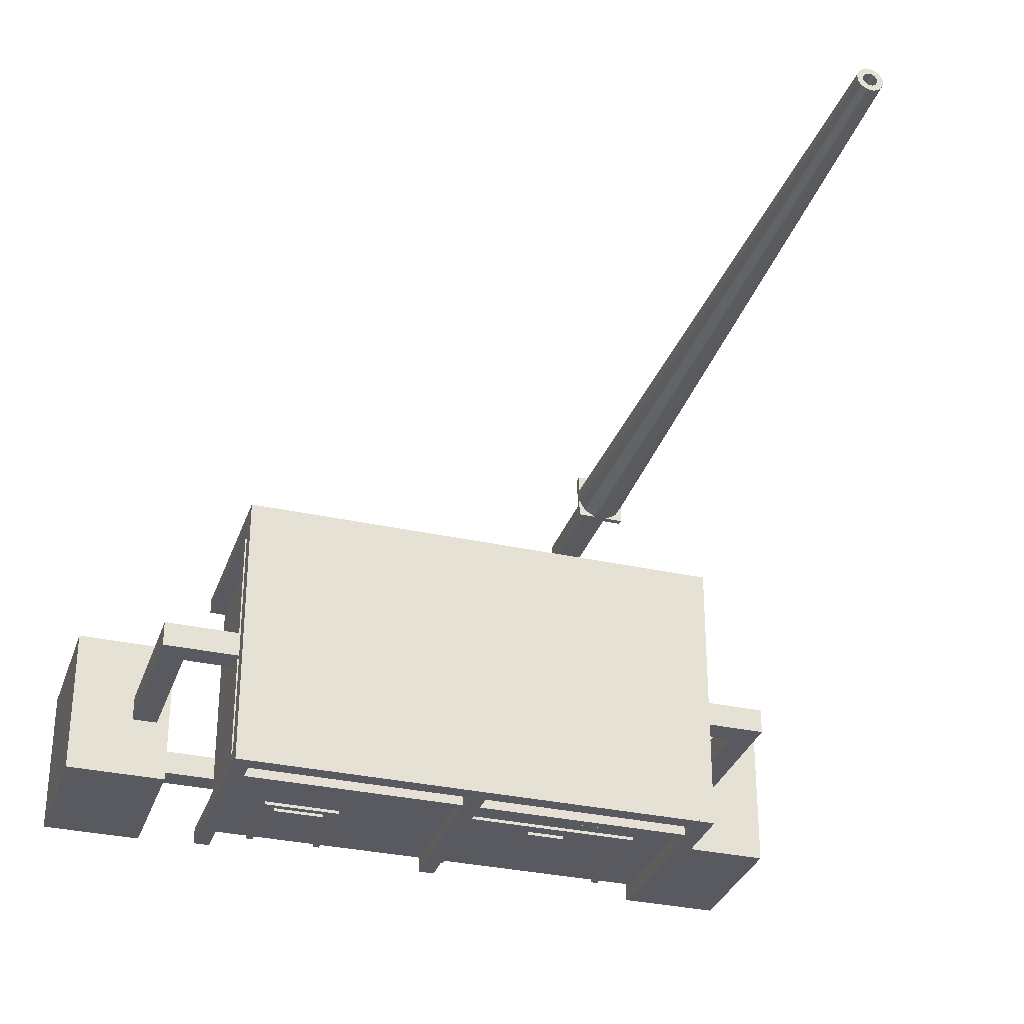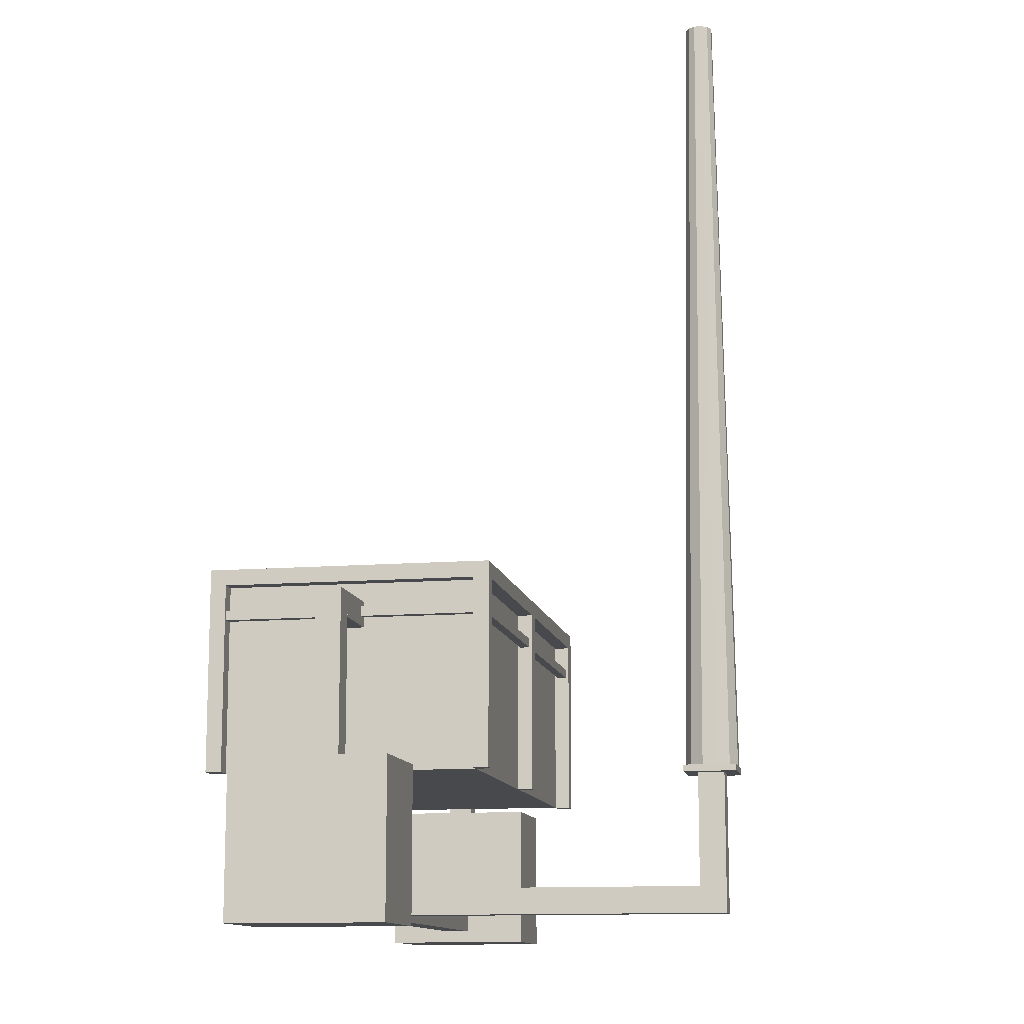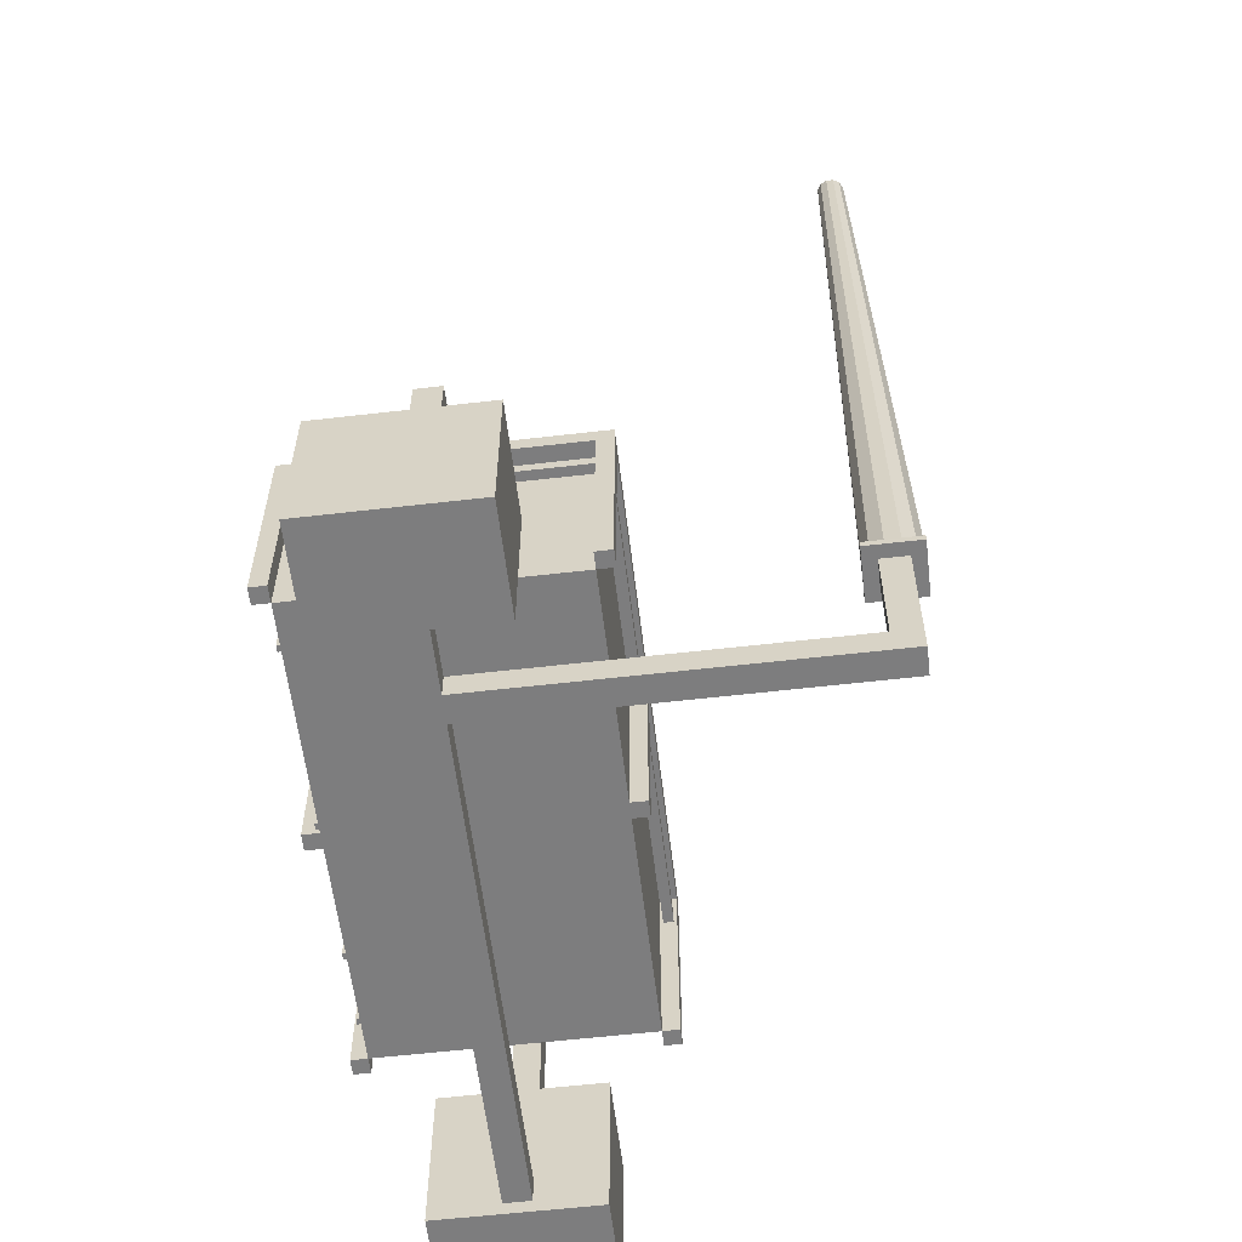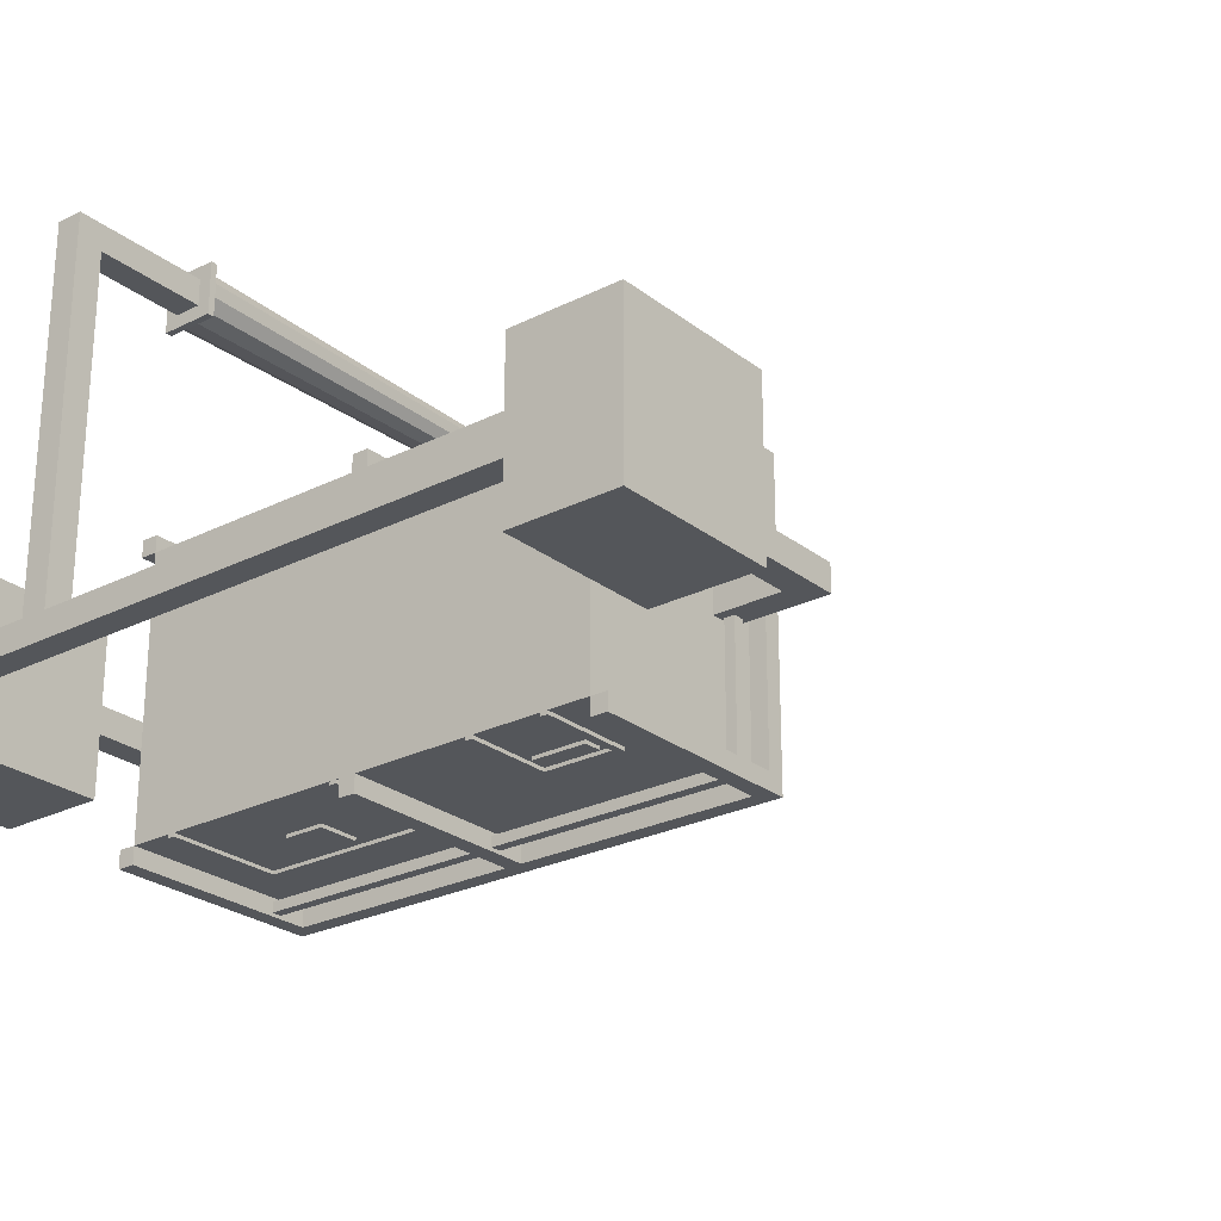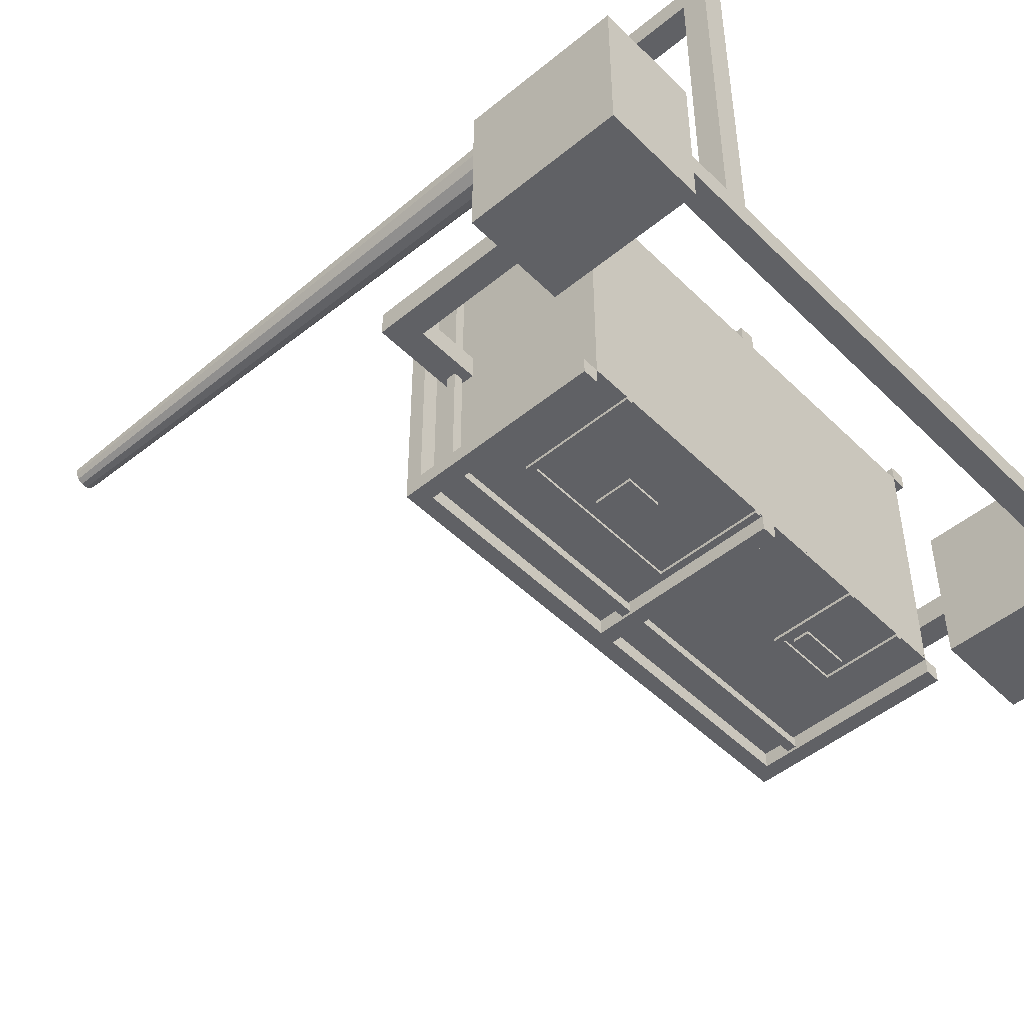
<metadata>
{"format":"obj","ext":"obj","renderer":"f3d","projection":"perspective","resolution":1024,"background":"white","views":[{"elev":-31.9,"azim":162.6,"up":"+Z"},{"elev":-12.2,"azim":-79.1,"up":"+Y"},{"elev":-59.2,"azim":-83.2,"up":"+Y"},{"elev":-25.4,"azim":39.0,"up":"+Z"},{"elev":-48.5,"azim":-47.5,"up":"+Z"}]}
</metadata>
<code>
o cube
v 5 4 0.0625
v 5 4 0
v 5 0 0.0625
v 5 0 0
v -4 4 0
v -4 4 0.0625
v -4 0 0
v -4 0 0.0625
f 4 7 5 2
f 3 4 2 1
f 8 3 1 6
f 7 8 6 5
f 6 1 2 5
f 7 4 3 8
o cube
v 5 4 5
v 5 4 4.938
v 5 0 5
v 5 0 4.938
v -4 4 4.938
v -4 4 5
v -4 0 4.938
v -4 0 5
f 12 15 13 10
f 11 12 10 9
f 16 11 9 14
f 15 16 14 13
f 14 9 10 13
f 15 12 11 16
o cube
v -3.938 4 4.938
v -3.938 4 0.0625
v -3.938 0 4.938
v -3.938 0 0.0625
v -4 4 0.0625
v -4 4 4.938
v -4 0 0.0625
v -4 0 4.938
f 20 23 21 18
f 19 20 18 17
f 24 19 17 22
f 23 24 22 21
f 22 17 18 21
f 23 20 19 24
o cube
v 5 4 4.938
v 5 4 0.0625
v 5 0 4.938
v 5 0 0.0625
v 4.938 4 0.0625
v 4.938 4 4.938
v 4.938 0 0.0625
v 4.938 0 4.938
f 28 31 29 26
f 27 28 26 25
f 32 27 25 30
f 31 32 30 29
f 30 25 26 29
f 31 28 27 32
o cube
v 4.938 4 4.938
v 4.938 4 0.0625
v 4.938 3.938 4.938
v 4.938 3.938 0.0625
v -3.938 4 0.0625
v -3.938 4 4.938
v -3.938 3.938 0.0625
v -3.938 3.938 4.938
f 36 39 37 34
f 35 36 34 33
f 40 35 33 38
f 39 40 38 37
f 38 33 34 37
f 39 36 35 40
o cube
v 4.938 0.0625 4.938
v 4.938 0.0625 0.0625
v 4.938 0 4.938
v 4.938 0 0.0625
v -3.938 0.0625 0.0625
v -3.938 0.0625 4.938
v -3.938 0 0.0625
v -3.938 0 4.938
f 44 47 45 42
f 43 44 42 41
f 48 43 41 46
f 47 48 46 45
f 46 41 42 45
f 47 44 43 48
o cube
v 0.25 2.25 0
v 0.25 2.25 -0.0625
v 0.25 0 0
v 0.25 0 -0.0625
v 0.125 2.25 -0.0625
v 0.125 2.25 0
v 0.125 0 -0.0625
v 0.125 0 0
f 52 55 53 50
f 51 52 50 49
f 56 51 49 54
f 55 56 54 53
f 54 49 50 53
f 55 52 51 56
o cube
v 0.125 2.25 0
v 0.125 2.25 -0.0625
v 0.125 2.125 0
v 0.125 2.125 -0.0625
v -1.875 2.25 -0.0625
v -1.875 2.25 0
v -1.875 2.125 -0.0625
v -1.875 2.125 0
f 60 63 61 58
f 59 60 58 57
f 64 59 57 62
f 63 64 62 61
f 62 57 58 61
f 63 60 59 64
o cube
v -1.875 2.25 0
v -1.875 2.25 -0.0625
v -1.875 2.125 0
v -1.875 2.125 -0.0625
v -3.125 2.25 -0.0625
v -3.125 2.25 0
v -3.125 2.125 -0.0625
v -3.125 2.125 0
f 68 71 69 66
f 67 68 66 65
f 72 67 65 70
f 71 72 70 69
f 70 65 66 69
f 71 68 67 72
o cube
v -3.125 2.25 0
v -3.125 2.25 -0.0625
v -3.125 0 0
v -3.125 0 -0.0625
v -3.25 2.25 -0.0625
v -3.25 2.25 0
v -3.25 0 -0.0625
v -3.25 0 0
f 76 79 77 74
f 75 76 74 73
f 80 75 73 78
f 79 80 78 77
f 78 73 74 77
f 79 76 75 80
o cube
v -1.125 1.875 0
v -1.125 1.875 -0.0625
v -1.125 1.125 0
v -1.125 1.125 -0.0625
v -1.875 1.875 -0.0625
v -1.875 1.875 0
v -1.875 1.125 -0.0625
v -1.875 1.125 0
f 84 87 85 82
f 83 84 82 81
f 88 83 81 86
f 87 88 86 85
f 86 81 82 85
f 87 84 83 88
o cube
v 8 0 4
v 8 0 1
v 8 -3 4
v 8 -3 1
v 6 0 1
v 6 0 4
v 6 -3 1
v 6 -3 4
f 92 95 93 90
f 91 92 90 89
f 96 91 89 94
f 95 96 94 93
f 94 89 90 93
f 95 92 91 96
o cube
v -5 0 4
v -5 0 1
v -5 -3 4
v -5 -3 1
v -7 0 1
v -7 0 4
v -7 -3 1
v -7 -3 4
f 100 103 101 98
f 99 100 98 97
f 104 99 97 102
f 103 104 102 101
f 102 97 98 101
f 103 100 99 104
o cube
v 6.75 3.312 2.75
v 6.75 3.312 2.25
v 6.75 0 2.75
v 6.75 0 2.25
v 6.25 3.312 2.25
v 6.25 3.312 2.75
v 6.25 0 2.25
v 6.25 0 2.75
f 108 111 109 106
f 107 108 106 105
f 112 107 105 110
f 111 112 110 109
f 110 105 106 109
f 111 108 107 112
o cube
v 6.25 3.312 2.75
v 6.25 3.312 2.25
v 6.25 2.812 2.75
v 6.25 2.812 2.25
v 5 3.312 2.25
v 5 3.312 2.75
v 5 2.812 2.25
v 5 2.812 2.75
f 116 119 117 114
f 115 116 114 113
f 120 115 113 118
f 119 120 118 117
f 118 113 114 117
f 119 116 115 120
o cube
v -4 3.312 2.75
v -4 3.312 2.25
v -4 2.812 2.75
v -4 2.812 2.25
v -5.25 3.312 2.25
v -5.25 3.312 2.75
v -5.25 2.812 2.25
v -5.25 2.812 2.75
f 124 127 125 122
f 123 124 122 121
f 128 123 121 126
f 127 128 126 125
f 126 121 122 125
f 127 124 123 128
o cube
v -5.25 3.312 2.75
v -5.25 3.312 2.25
v -5.25 0 2.75
v -5.25 0 2.25
v -5.75 3.312 2.25
v -5.75 3.312 2.75
v -5.75 0 2.25
v -5.75 0 2.75
f 132 135 133 130
f 131 132 130 129
f 136 131 129 134
f 135 136 134 133
f 134 129 130 133
f 135 132 131 136
o cube
v 6 -2.25 2.75
v 6 -2.25 2.25
v 6 -2.75 2.75
v 6 -2.75 2.25
v -5 -2.25 2.25
v -5 -2.25 2.75
v -5 -2.75 2.25
v -5 -2.75 2.75
f 140 143 141 138
f 139 140 138 137
f 144 139 137 142
f 143 144 142 141
f 142 137 138 141
f 143 140 139 144
o cube
v -3.25 0 9.75
v -3.25 0 9.25
v -3.25 -2.75 9.75
v -3.25 -2.75 9.25
v -3.75 0 9.25
v -3.75 0 9.75
v -3.75 -2.75 9.25
v -3.75 -2.75 9.75
f 148 151 149 146
f 147 148 146 145
f 152 147 145 150
f 151 152 150 149
f 150 145 146 149
f 151 148 147 152
o cube
v -3.25 -2.25 9.25
v -3.25 -2.25 2.75
v -3.25 -2.75 9.25
v -3.25 -2.75 2.75
v -3.75 -2.25 2.75
v -3.75 -2.25 9.25
v -3.75 -2.75 2.75
v -3.75 -2.75 9.25
f 156 159 157 154
f 155 156 154 153
f 160 155 153 158
f 159 160 158 157
f 158 153 154 157
f 159 156 155 160
o cube
v 4.25 1.688 0
v 4.25 1.688 -0.0625
v 4.25 0 0
v 4.25 0 -0.0625
v 4.125 1.688 -0.0625
v 4.125 1.688 0
v 4.125 0 -0.0625
v 4.125 0 0
f 164 167 165 162
f 163 164 162 161
f 168 163 161 166
f 167 168 166 165
f 166 161 162 165
f 167 164 163 168
o cube
v 2.875 1.688 0
v 2.875 1.688 -0.0625
v 2.875 0 0
v 2.875 0 -0.0625
v 2.75 1.688 -0.0625
v 2.75 1.688 0
v 2.75 0 -0.0625
v 2.75 0 0
f 172 175 173 170
f 171 172 170 169
f 176 171 169 174
f 175 176 174 173
f 174 169 170 173
f 175 172 171 176
o cube
v 4.125 1.688 0
v 4.125 1.688 -0.0625
v 4.125 1.562 0
v 4.125 1.562 -0.0625
v 2.875 1.688 -0.0625
v 2.875 1.688 0
v 2.875 1.562 -0.0625
v 2.875 1.562 0
f 180 183 181 178
f 179 180 178 177
f 184 179 177 182
f 183 184 182 181
f 182 177 178 181
f 183 180 179 184
o cube
v 4 1.438 0
v 4 1.438 -0.0625
v 4 1.125 0
v 4 1.125 -0.0625
v 3 1.438 -0.0625
v 3 1.438 0
v 3 1.125 -0.0625
v 3 1.125 0
f 188 191 189 186
f 187 188 186 185
f 192 187 185 190
f 191 192 190 189
f 190 185 186 189
f 191 188 187 192
o cube
v -4 4 0
v -4 4 -0.3125
v -4 0 0
v -4 0 -0.3125
v -4.312 4 -0.3125
v -4.312 4 0
v -4.312 0 -0.3125
v -4.312 0 0
f 196 199 197 194
f 195 196 194 193
f 200 195 193 198
f 199 200 198 197
f 198 193 194 197
f 199 196 195 200
o cube
v 0.625 3.688 0
v 0.625 3.688 -0.3125
v 0.625 0 0
v 0.625 0 -0.3125
v 0.3125 3.688 -0.3125
v 0.3125 3.688 0
v 0.3125 0 -0.3125
v 0.3125 0 0
f 204 207 205 202
f 203 204 202 201
f 208 203 201 206
f 207 208 206 205
f 206 201 202 205
f 207 204 203 208
o cube
v 5 4 0
v 5 4 -0.3125
v 5 3.688 0
v 5 3.688 -0.3125
v -4 4 -0.3125
v -4 4 0
v -4 3.688 -0.3125
v -4 3.688 0
f 212 215 213 210
f 211 212 210 209
f 216 211 209 214
f 215 216 214 213
f 214 209 210 213
f 215 212 211 216
o cube
v 5.312 4 0
v 5.312 4 -0.3125
v 5.312 0 0
v 5.312 0 -0.3125
v 5 4 -0.3125
v 5 4 0
v 5 0 -0.3125
v 5 0 0
f 220 223 221 218
f 219 220 218 217
f 224 219 217 222
f 223 224 222 221
f 222 217 218 221
f 223 220 219 224
o cube
v 5 3.188 -0.0625
v 5 3.188 -0.25
v 5 3 -0.0625
v 5 3 -0.25
v -4 3.188 -0.25
v -4 3.188 -0.0625
v -4 3 -0.25
v -4 3 -0.0625
f 228 231 229 226
f 227 228 226 225
f 232 227 225 230
f 231 232 230 229
f 230 225 226 229
f 231 228 227 232
o cube
v 0.625 3.688 5.312
v 0.625 3.688 5
v 0.625 0 5.312
v 0.625 0 5
v 0.3125 3.688 5
v 0.3125 3.688 5.312
v 0.3125 0 5
v 0.3125 0 5.312
f 236 239 237 234
f 235 236 234 233
f 240 235 233 238
f 239 240 238 237
f 238 233 234 237
f 239 236 235 240
o cube
v 5 3.188 5.25
v 5 3.188 5.062
v 5 3 5.25
v 5 3 5.062
v -4 3.188 5.062
v -4 3.188 5.25
v -4 3 5.062
v -4 3 5.25
f 244 247 245 242
f 243 244 242 241
f 248 243 241 246
f 247 248 246 245
f 246 241 242 245
f 247 244 243 248
o cube
v 5 4 5.312
v 5 4 5
v 5 3.688 5.312
v 5 3.688 5
v -4 4 5
v -4 4 5.312
v -4 3.688 5
v -4 3.688 5.312
f 252 255 253 250
f 251 252 250 249
f 256 251 249 254
f 255 256 254 253
f 254 249 250 253
f 255 252 251 256
o cube
v -4 4 5.312
v -4 4 5
v -4 0 5.312
v -4 0 5
v -4.312 4 5
v -4.312 4 5.312
v -4.312 0 5
v -4.312 0 5.312
f 260 263 261 258
f 259 260 258 257
f 264 259 257 262
f 263 264 262 261
f 262 257 258 261
f 263 260 259 264
o cube
v 5.312 4 5.312
v 5.312 4 5
v 5.312 0 5.312
v 5.312 0 5
v 5 4 5
v 5 4 5.312
v 5 0 5
v 5 0 5.312
f 268 271 269 266
f 267 268 266 265
f 272 267 265 270
f 271 272 270 269
f 270 265 266 269
f 271 268 267 272
o cube
v -4 4 5
v -4 4 0
v -4 3.688 5
v -4 3.688 0
v -4.312 4 0
v -4.312 4 5
v -4.312 3.688 0
v -4.312 3.688 5
f 276 279 277 274
f 275 276 274 273
f 280 275 273 278
f 279 280 278 277
f 278 273 274 277
f 279 276 275 280
o cube
v -4.062 3.188 5
v -4.062 3.188 0
v -4.062 3 5
v -4.062 3 0
v -4.25 3.188 0
v -4.25 3.188 5
v -4.25 3 0
v -4.25 3 5
f 284 287 285 282
f 283 284 282 281
f 288 283 281 286
f 287 288 286 285
f 286 281 282 285
f 287 284 283 288
o cube
v 5.25 3.188 5
v 5.25 3.188 0
v 5.25 3 5
v 5.25 3 0
v 5.062 3.188 0
v 5.062 3.188 5
v 5.062 3 0
v 5.062 3 5
f 292 295 293 290
f 291 292 290 289
f 296 291 289 294
f 295 296 294 293
f 294 289 290 293
f 295 292 291 296
o cube
v 5.312 4 5
v 5.312 4 0
v 5.312 3.688 5
v 5.312 3.688 0
v 5 4 0
v 5 4 5
v 5 3.688 0
v 5 3.688 5
f 300 303 301 298
f 299 300 298 297
f 304 299 297 302
f 303 304 302 301
f 302 297 298 301
f 303 300 299 304
o tube
v -3.366 0 10
v -3.433 15 9.75
v -3.464 3.812 9.634
v -3.464 15 9.634
v -3.134 0 9.866
v -3.317 15 9.683
v -3.402 3.812 9.598
v -3.402 15 9.598
v -3 0 9.634
v -3.25 15 9.567
v -3.366 3.812 9.536
v -3.366 15 9.536
v -3 0 9.366
v -3.25 15 9.433
v -3.366 3.812 9.464
v -3.366 15 9.464
v -3.134 0 9.134
v -3.317 15 9.317
v -3.402 3.812 9.402
v -3.402 15 9.402
v -3.366 0 9
v -3.433 15 9.25
v -3.464 3.812 9.366
v -3.464 15 9.366
v -3.634 0 9
v -3.567 15 9.25
v -3.536 3.812 9.366
v -3.536 15 9.366
v -3.866 0 9.134
v -3.683 15 9.317
v -3.598 3.812 9.402
v -3.598 15 9.402
v -4 0 9.366
v -3.75 15 9.433
v -3.634 3.812 9.464
v -3.634 15 9.464
v -4 0 9.634
v -3.75 15 9.567
v -3.634 3.812 9.536
v -3.634 15 9.536
v -3.866 0 9.866
v -3.683 15 9.683
v -3.598 3.812 9.598
v -3.598 15 9.598
v -3.634 0 10
v -3.567 15 9.75
v -3.536 3.812 9.634
v -3.536 15 9.634
f 305 309 310 306
f 308 312 311 307
f 307 311 309 305
f 306 310 312 308
f 309 313 314 310
f 312 316 315 311
f 311 315 313 309
f 310 314 316 312
f 313 317 318 314
f 316 320 319 315
f 315 319 317 313
f 314 318 320 316
f 317 321 322 318
f 320 324 323 319
f 319 323 321 317
f 318 322 324 320
f 321 325 326 322
f 324 328 327 323
f 323 327 325 321
f 322 326 328 324
f 325 329 330 326
f 328 332 331 327
f 327 331 329 325
f 326 330 332 328
f 329 333 334 330
f 332 336 335 331
f 331 335 333 329
f 330 334 336 332
f 333 337 338 334
f 336 340 339 335
f 335 339 337 333
f 334 338 340 336
f 337 341 342 338
f 340 344 343 339
f 339 343 341 337
f 338 342 344 340
f 341 345 346 342
f 344 348 347 343
f 343 347 345 341
f 342 346 348 344
f 345 349 350 346
f 348 352 351 347
f 347 351 349 345
f 346 350 352 348
f 349 305 306 350
f 352 308 307 351
f 351 307 305 349
f 350 306 308 352
o cube
v -3 0 10
v -3 0 9
v -3 -0.125 10
v -3 -0.125 9
v -4 0 9
v -4 0 10
v -4 -0.125 9
v -4 -0.125 10
f 356 359 357 354
f 355 356 354 353
f 360 355 353 358
f 359 360 358 357
f 358 353 354 357
f 359 356 355 360

</code>
